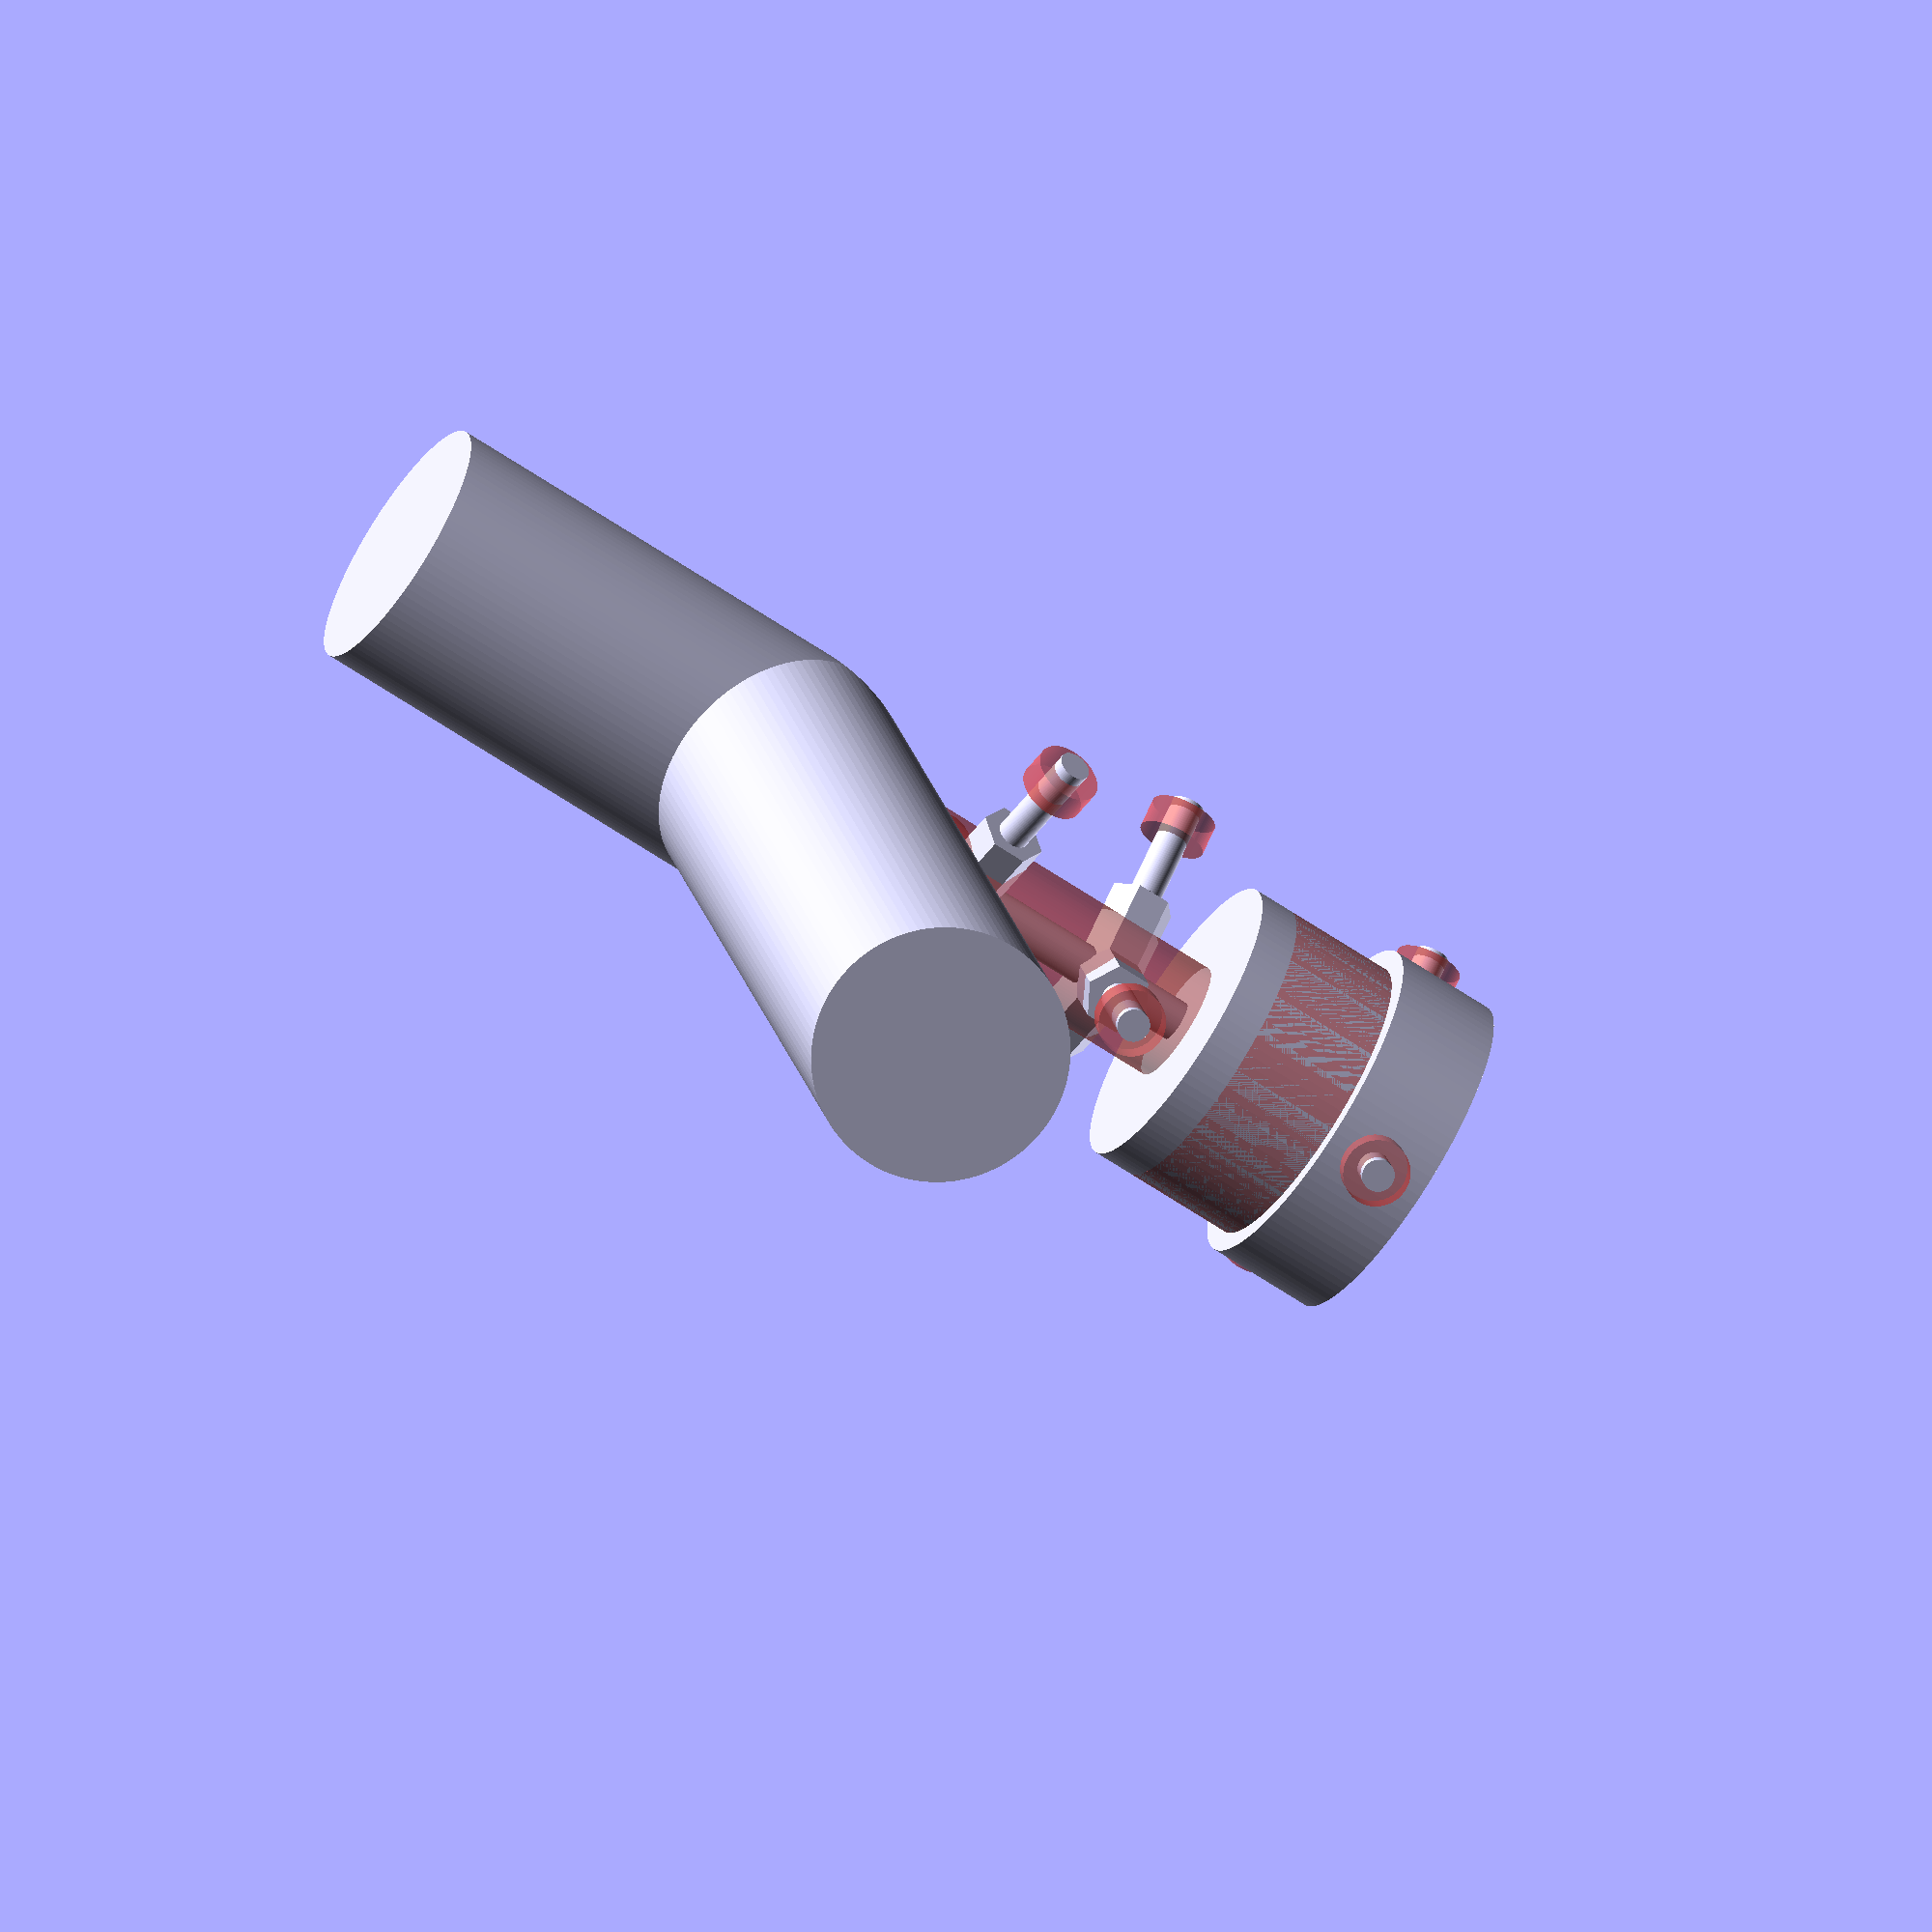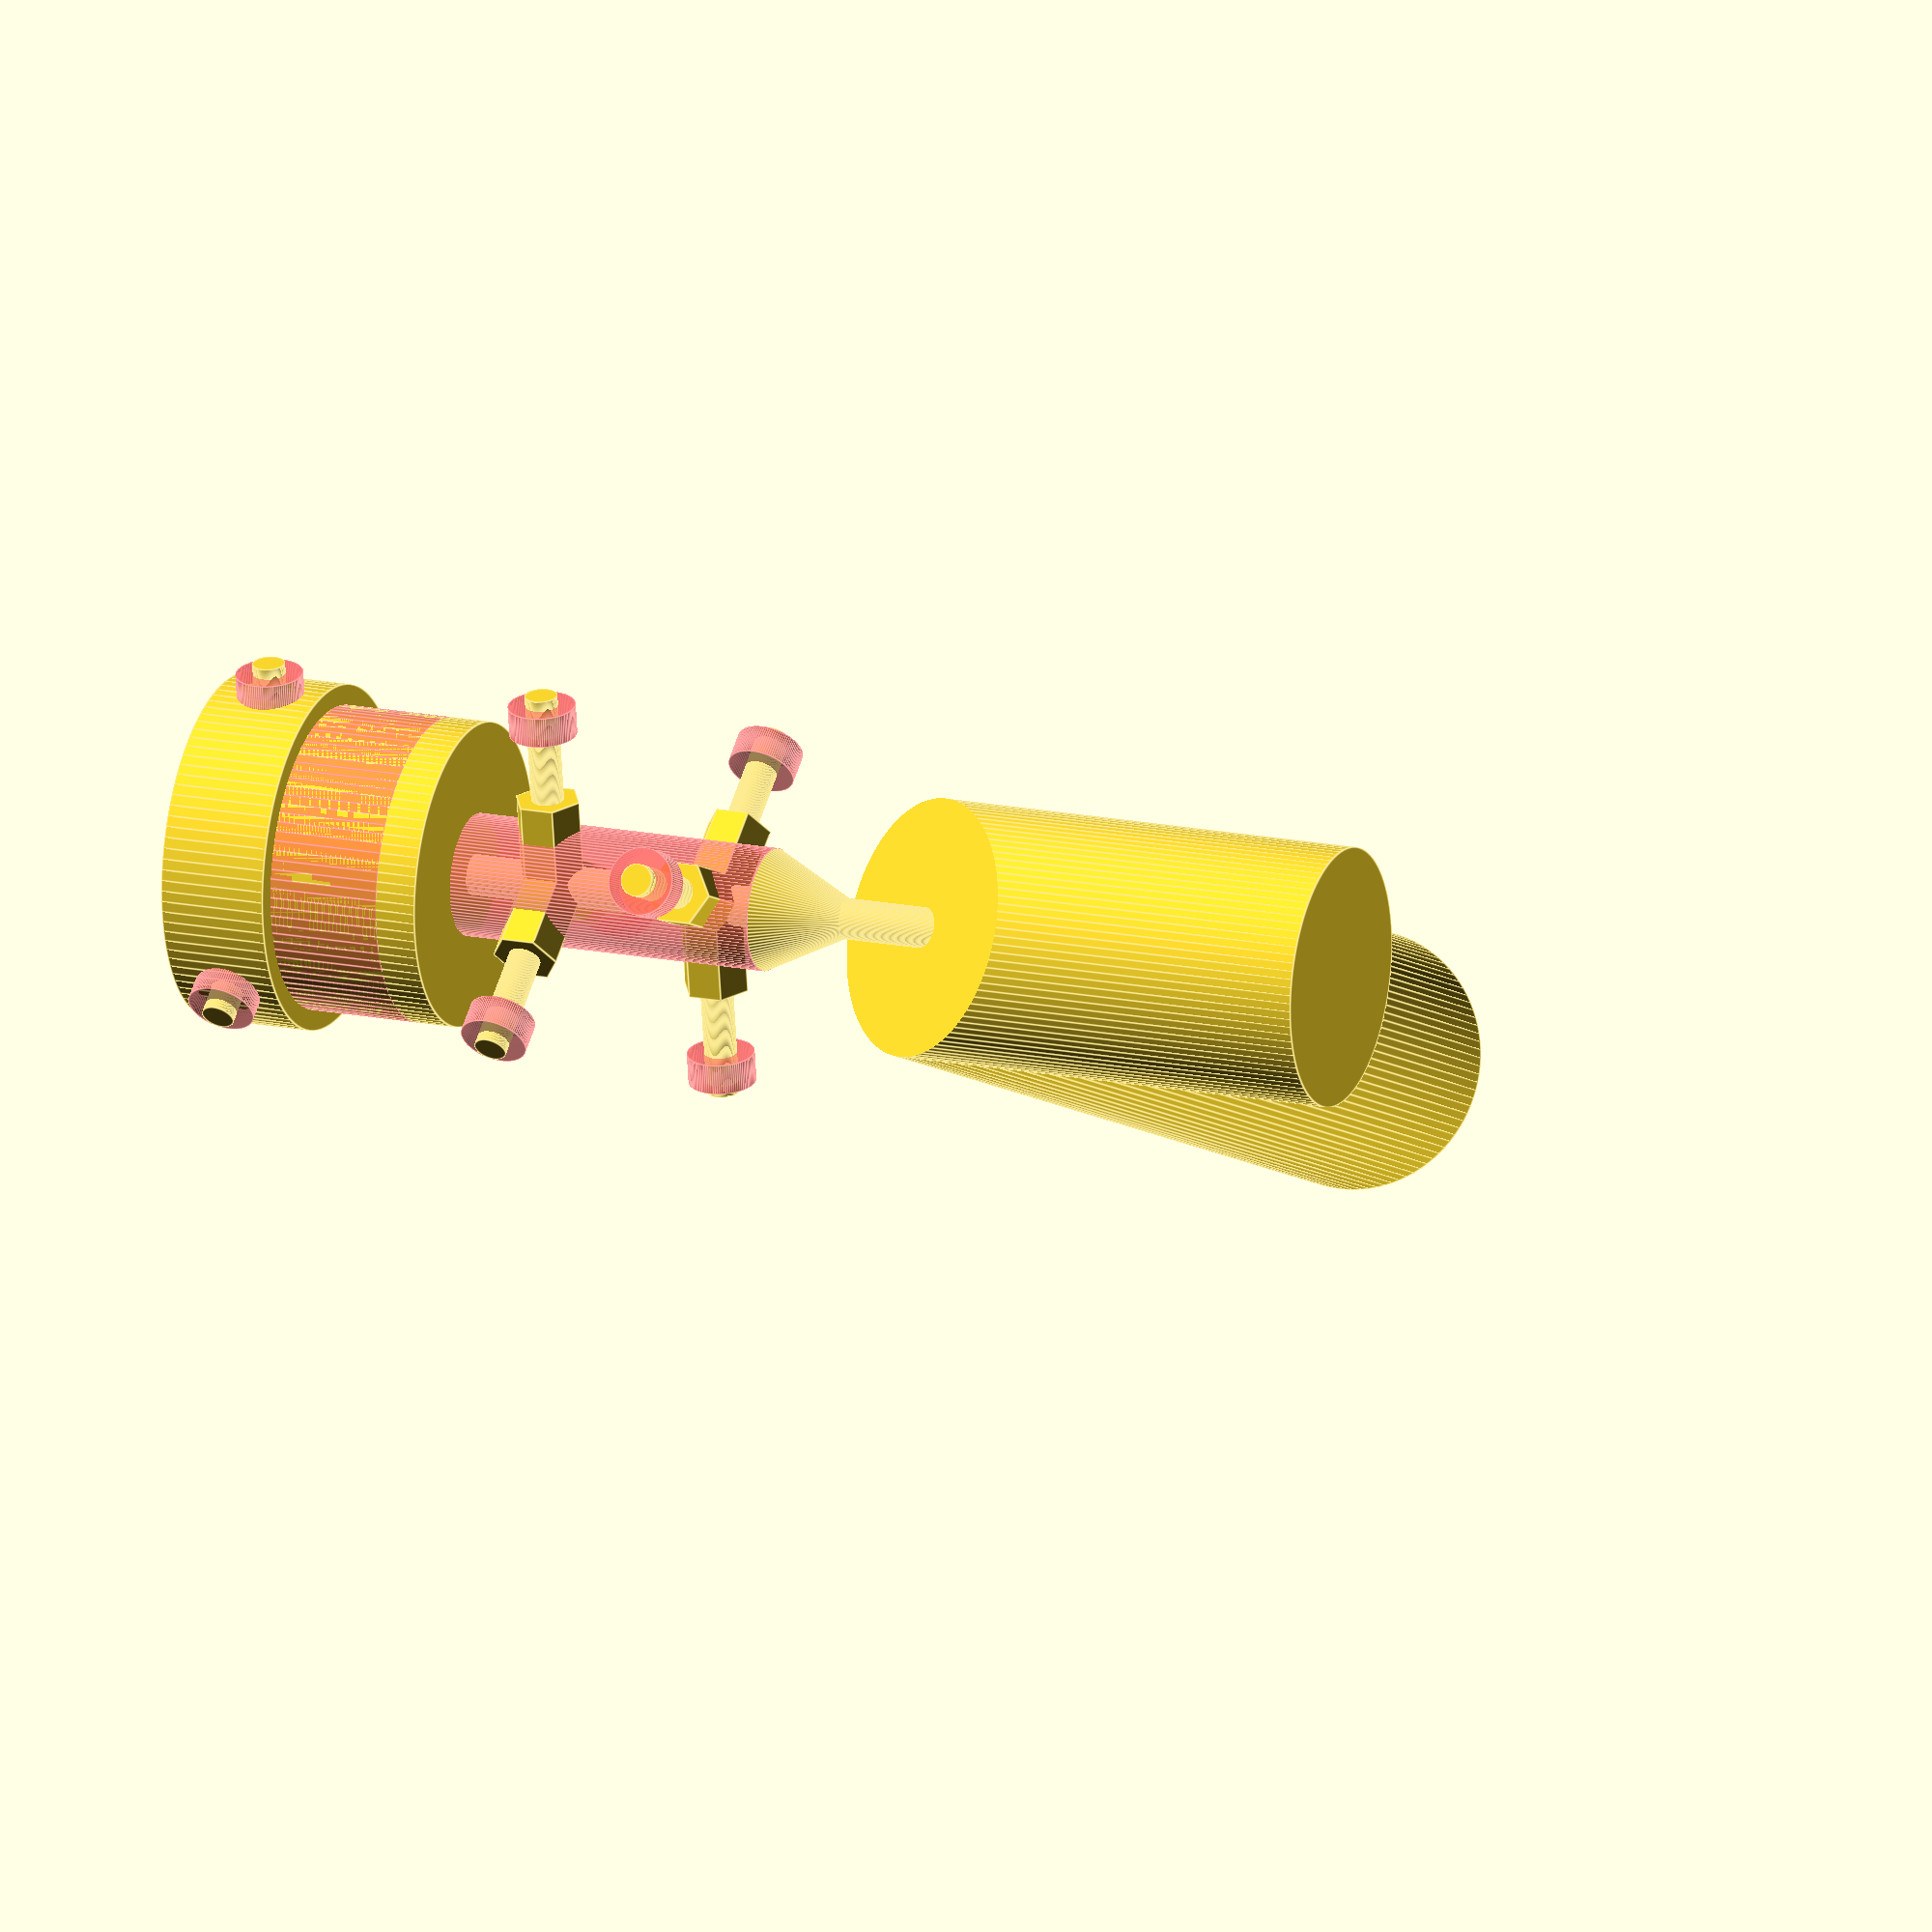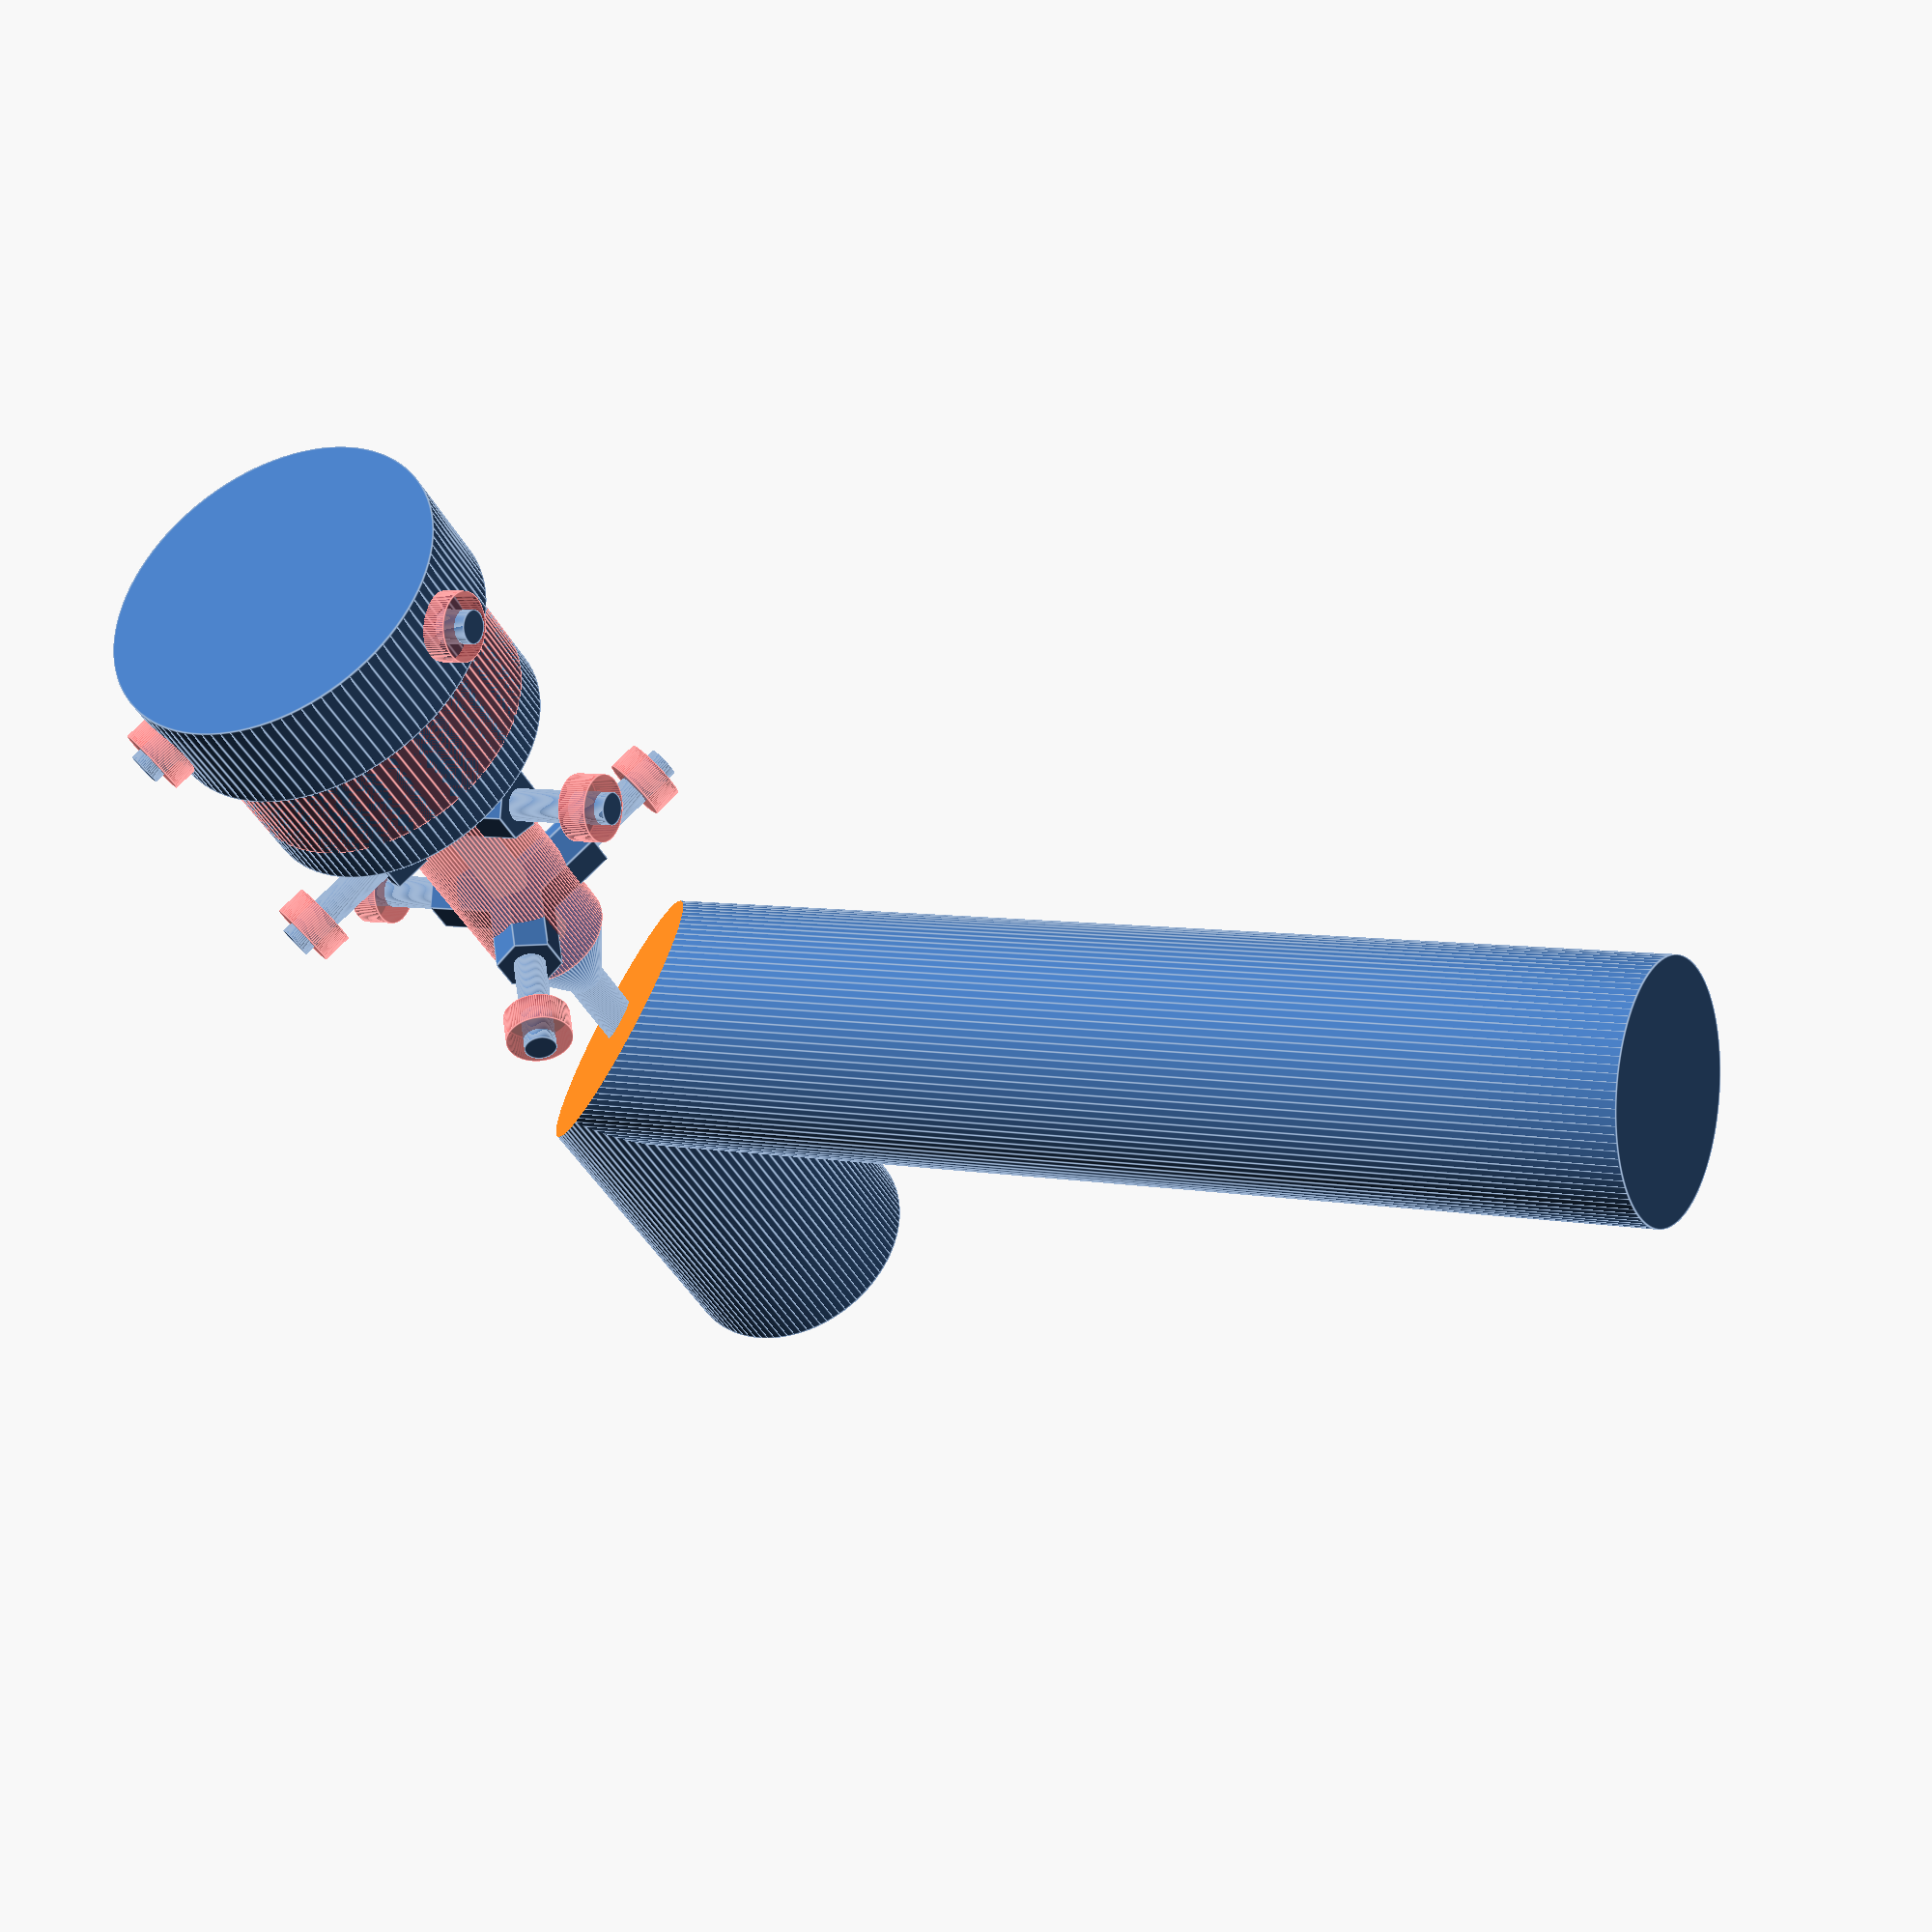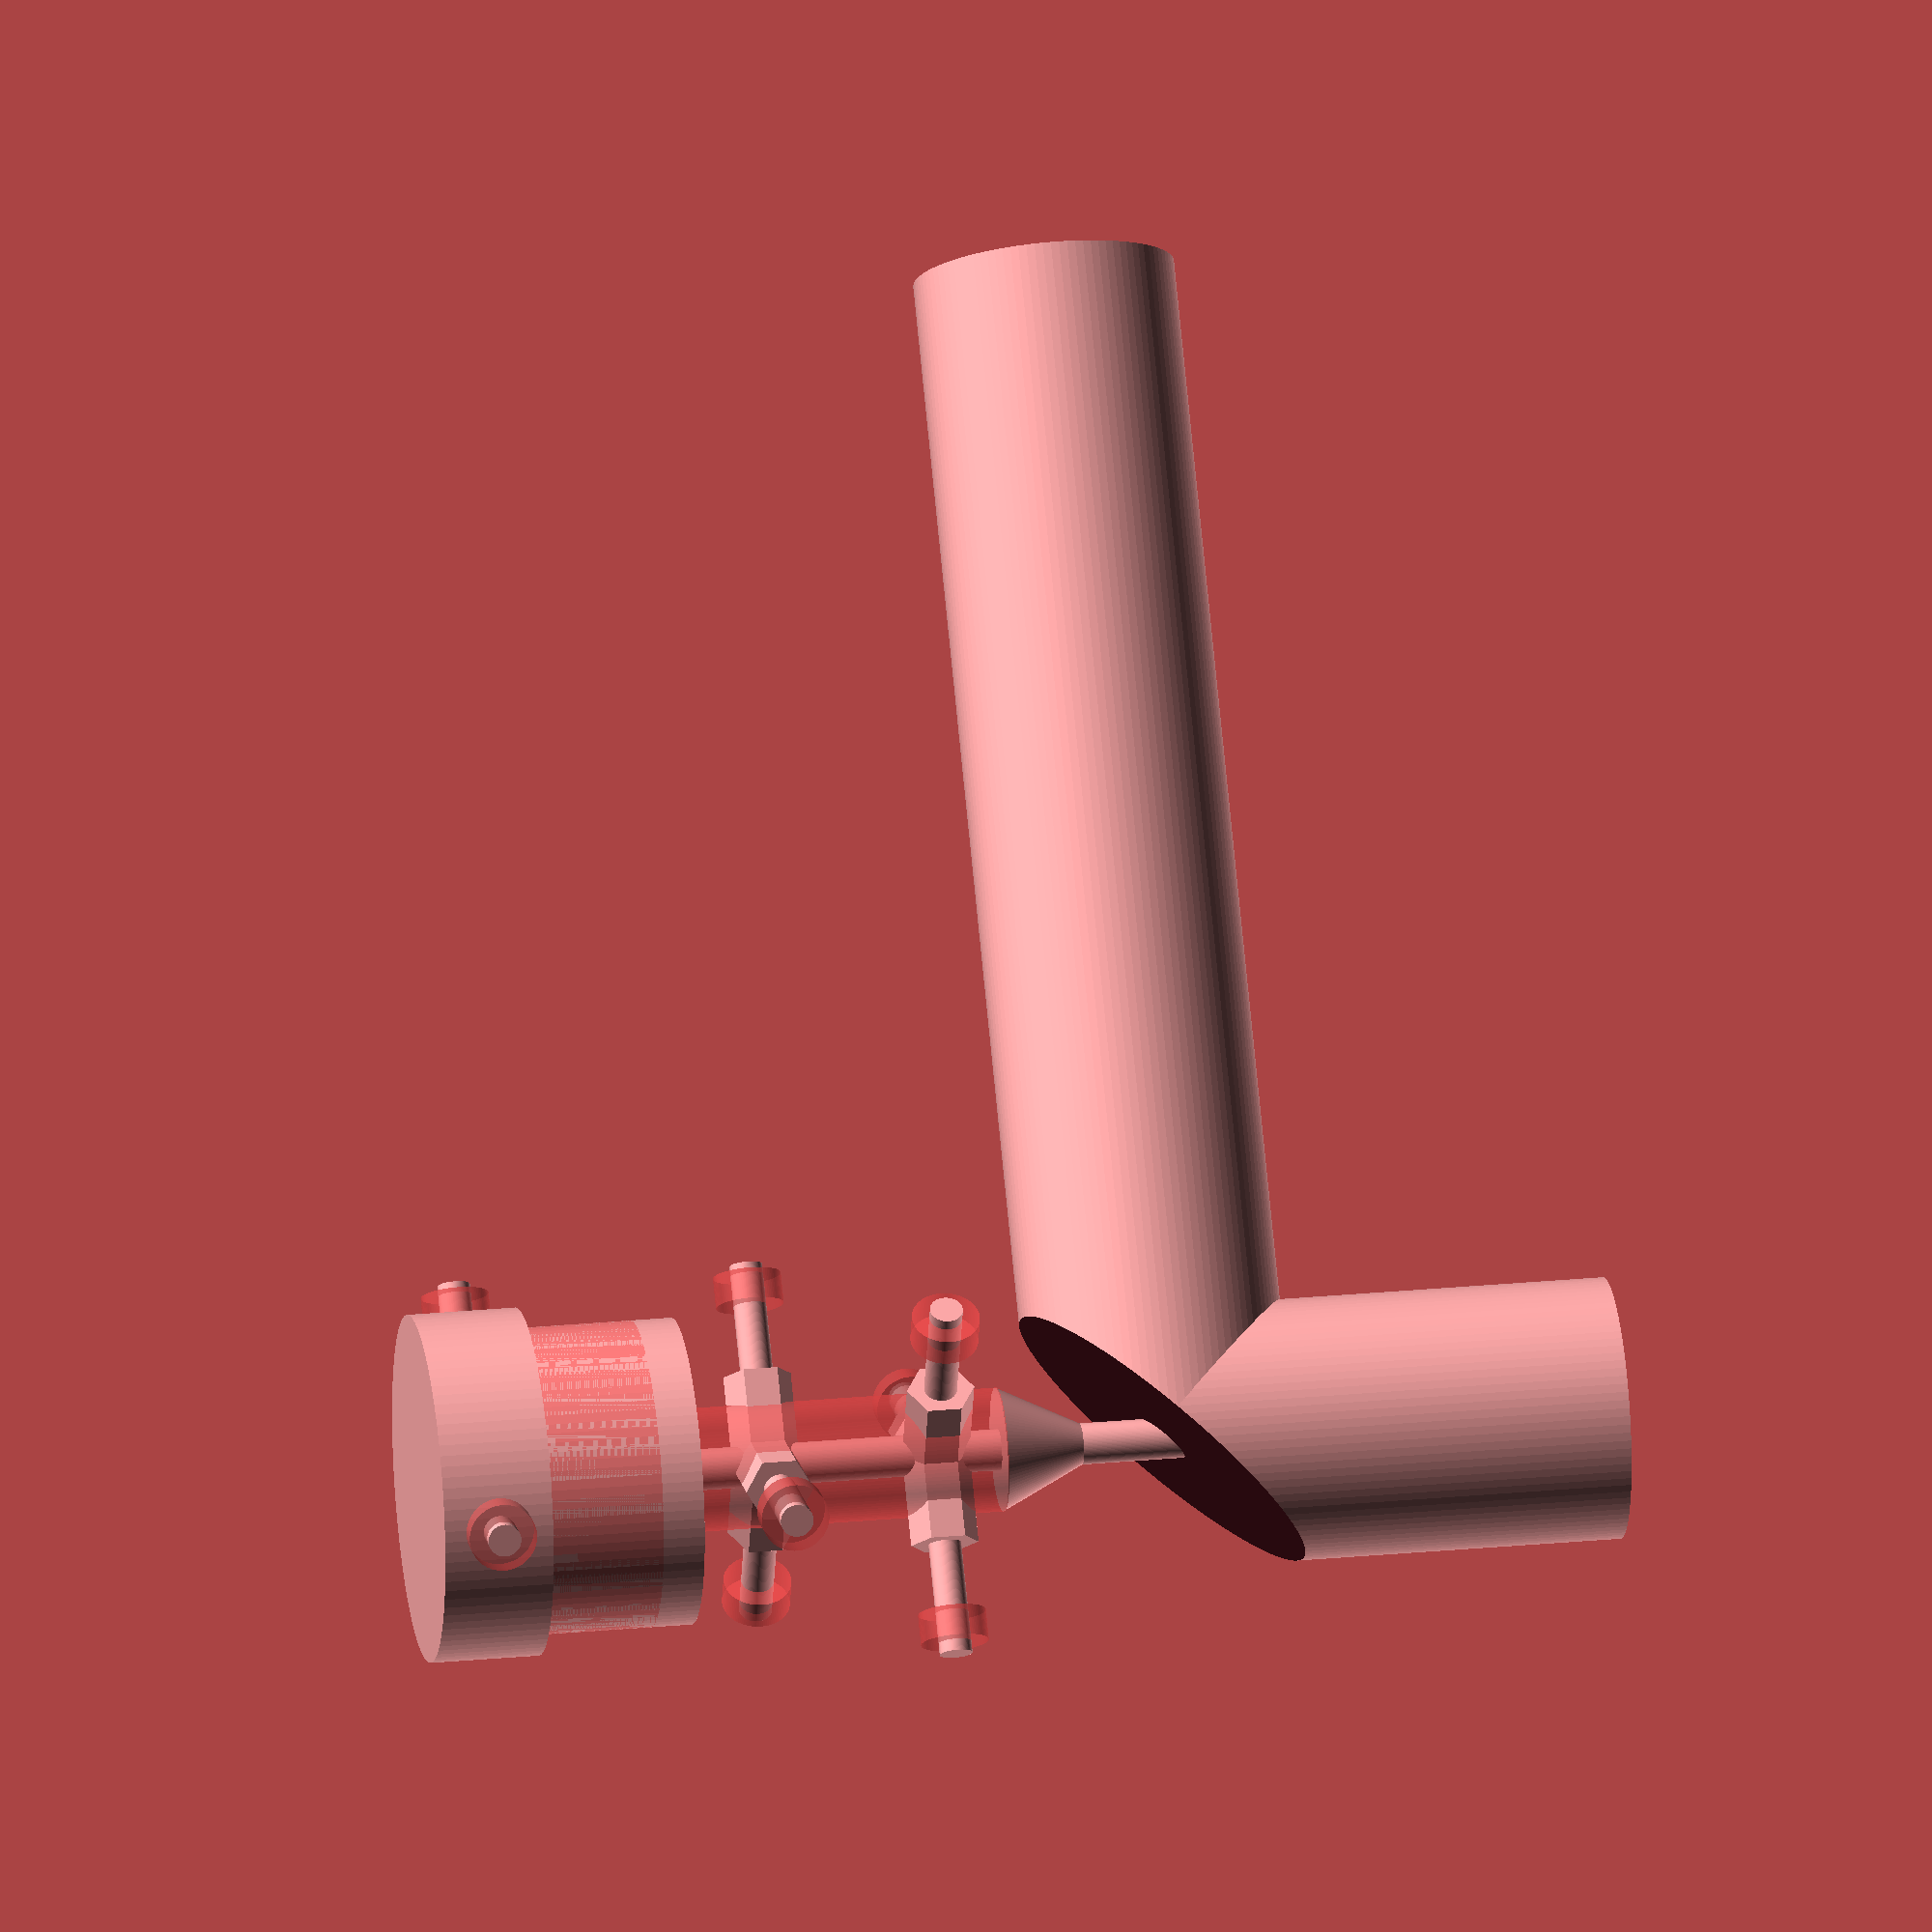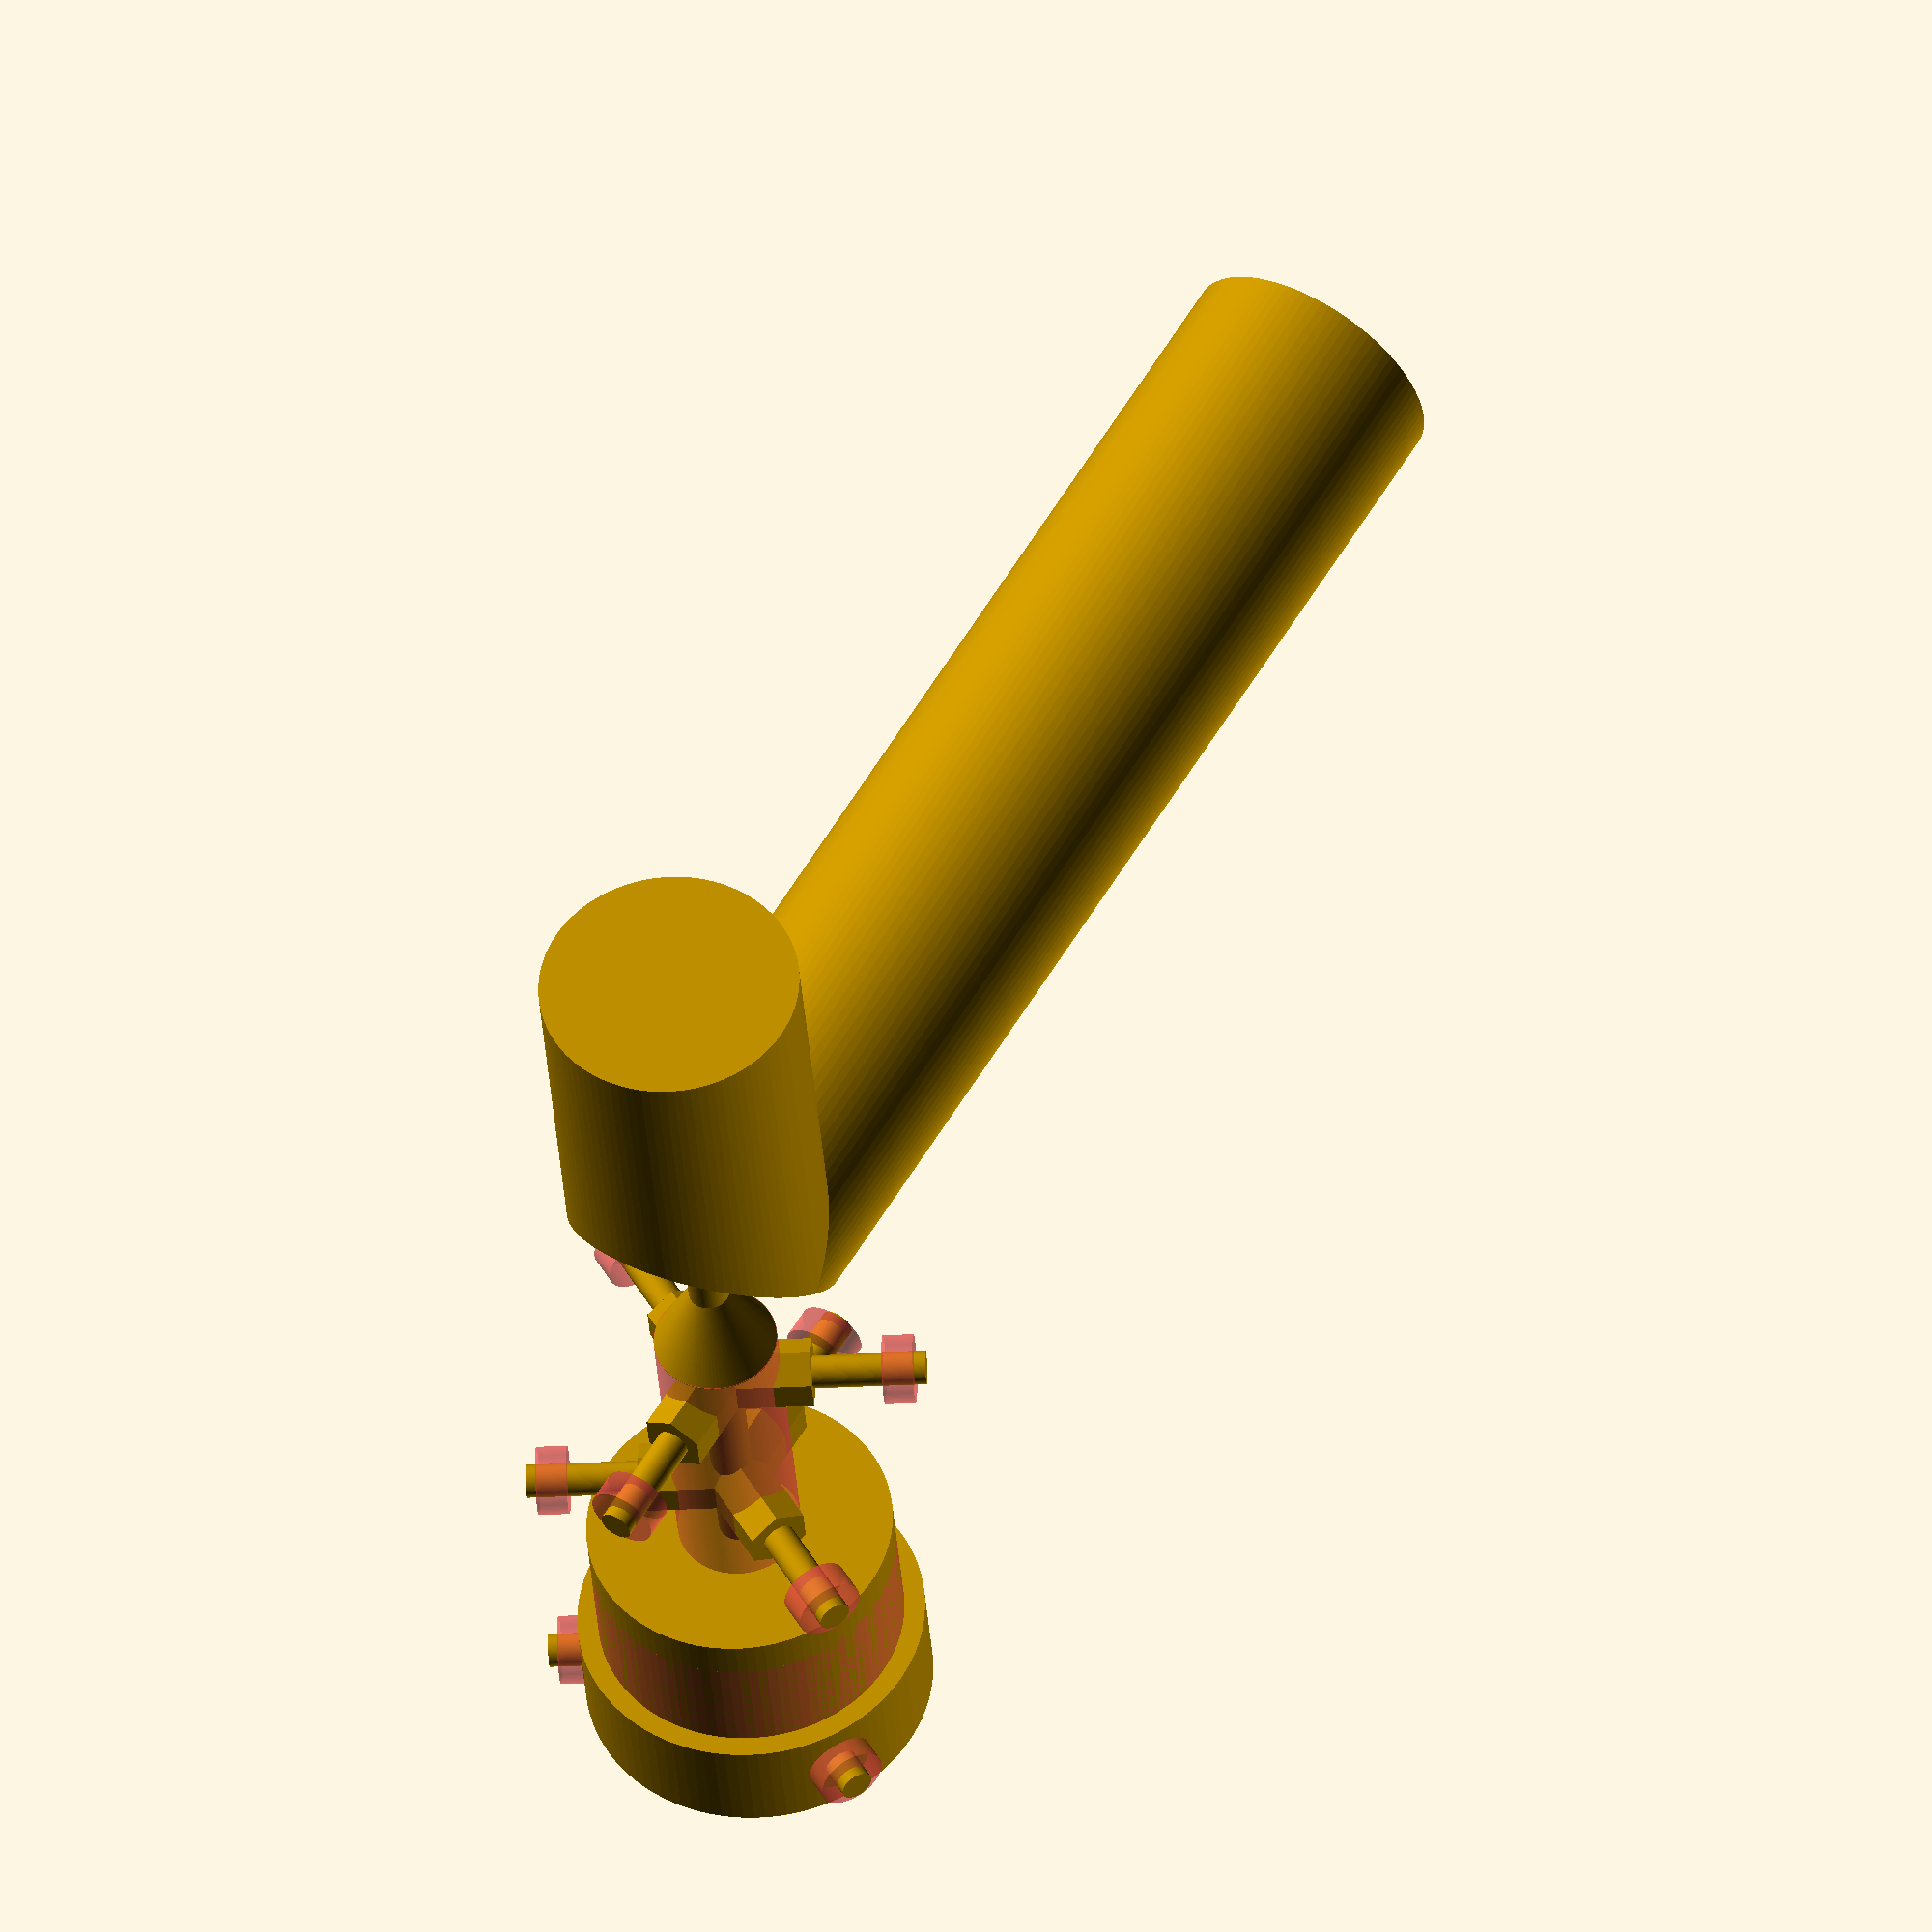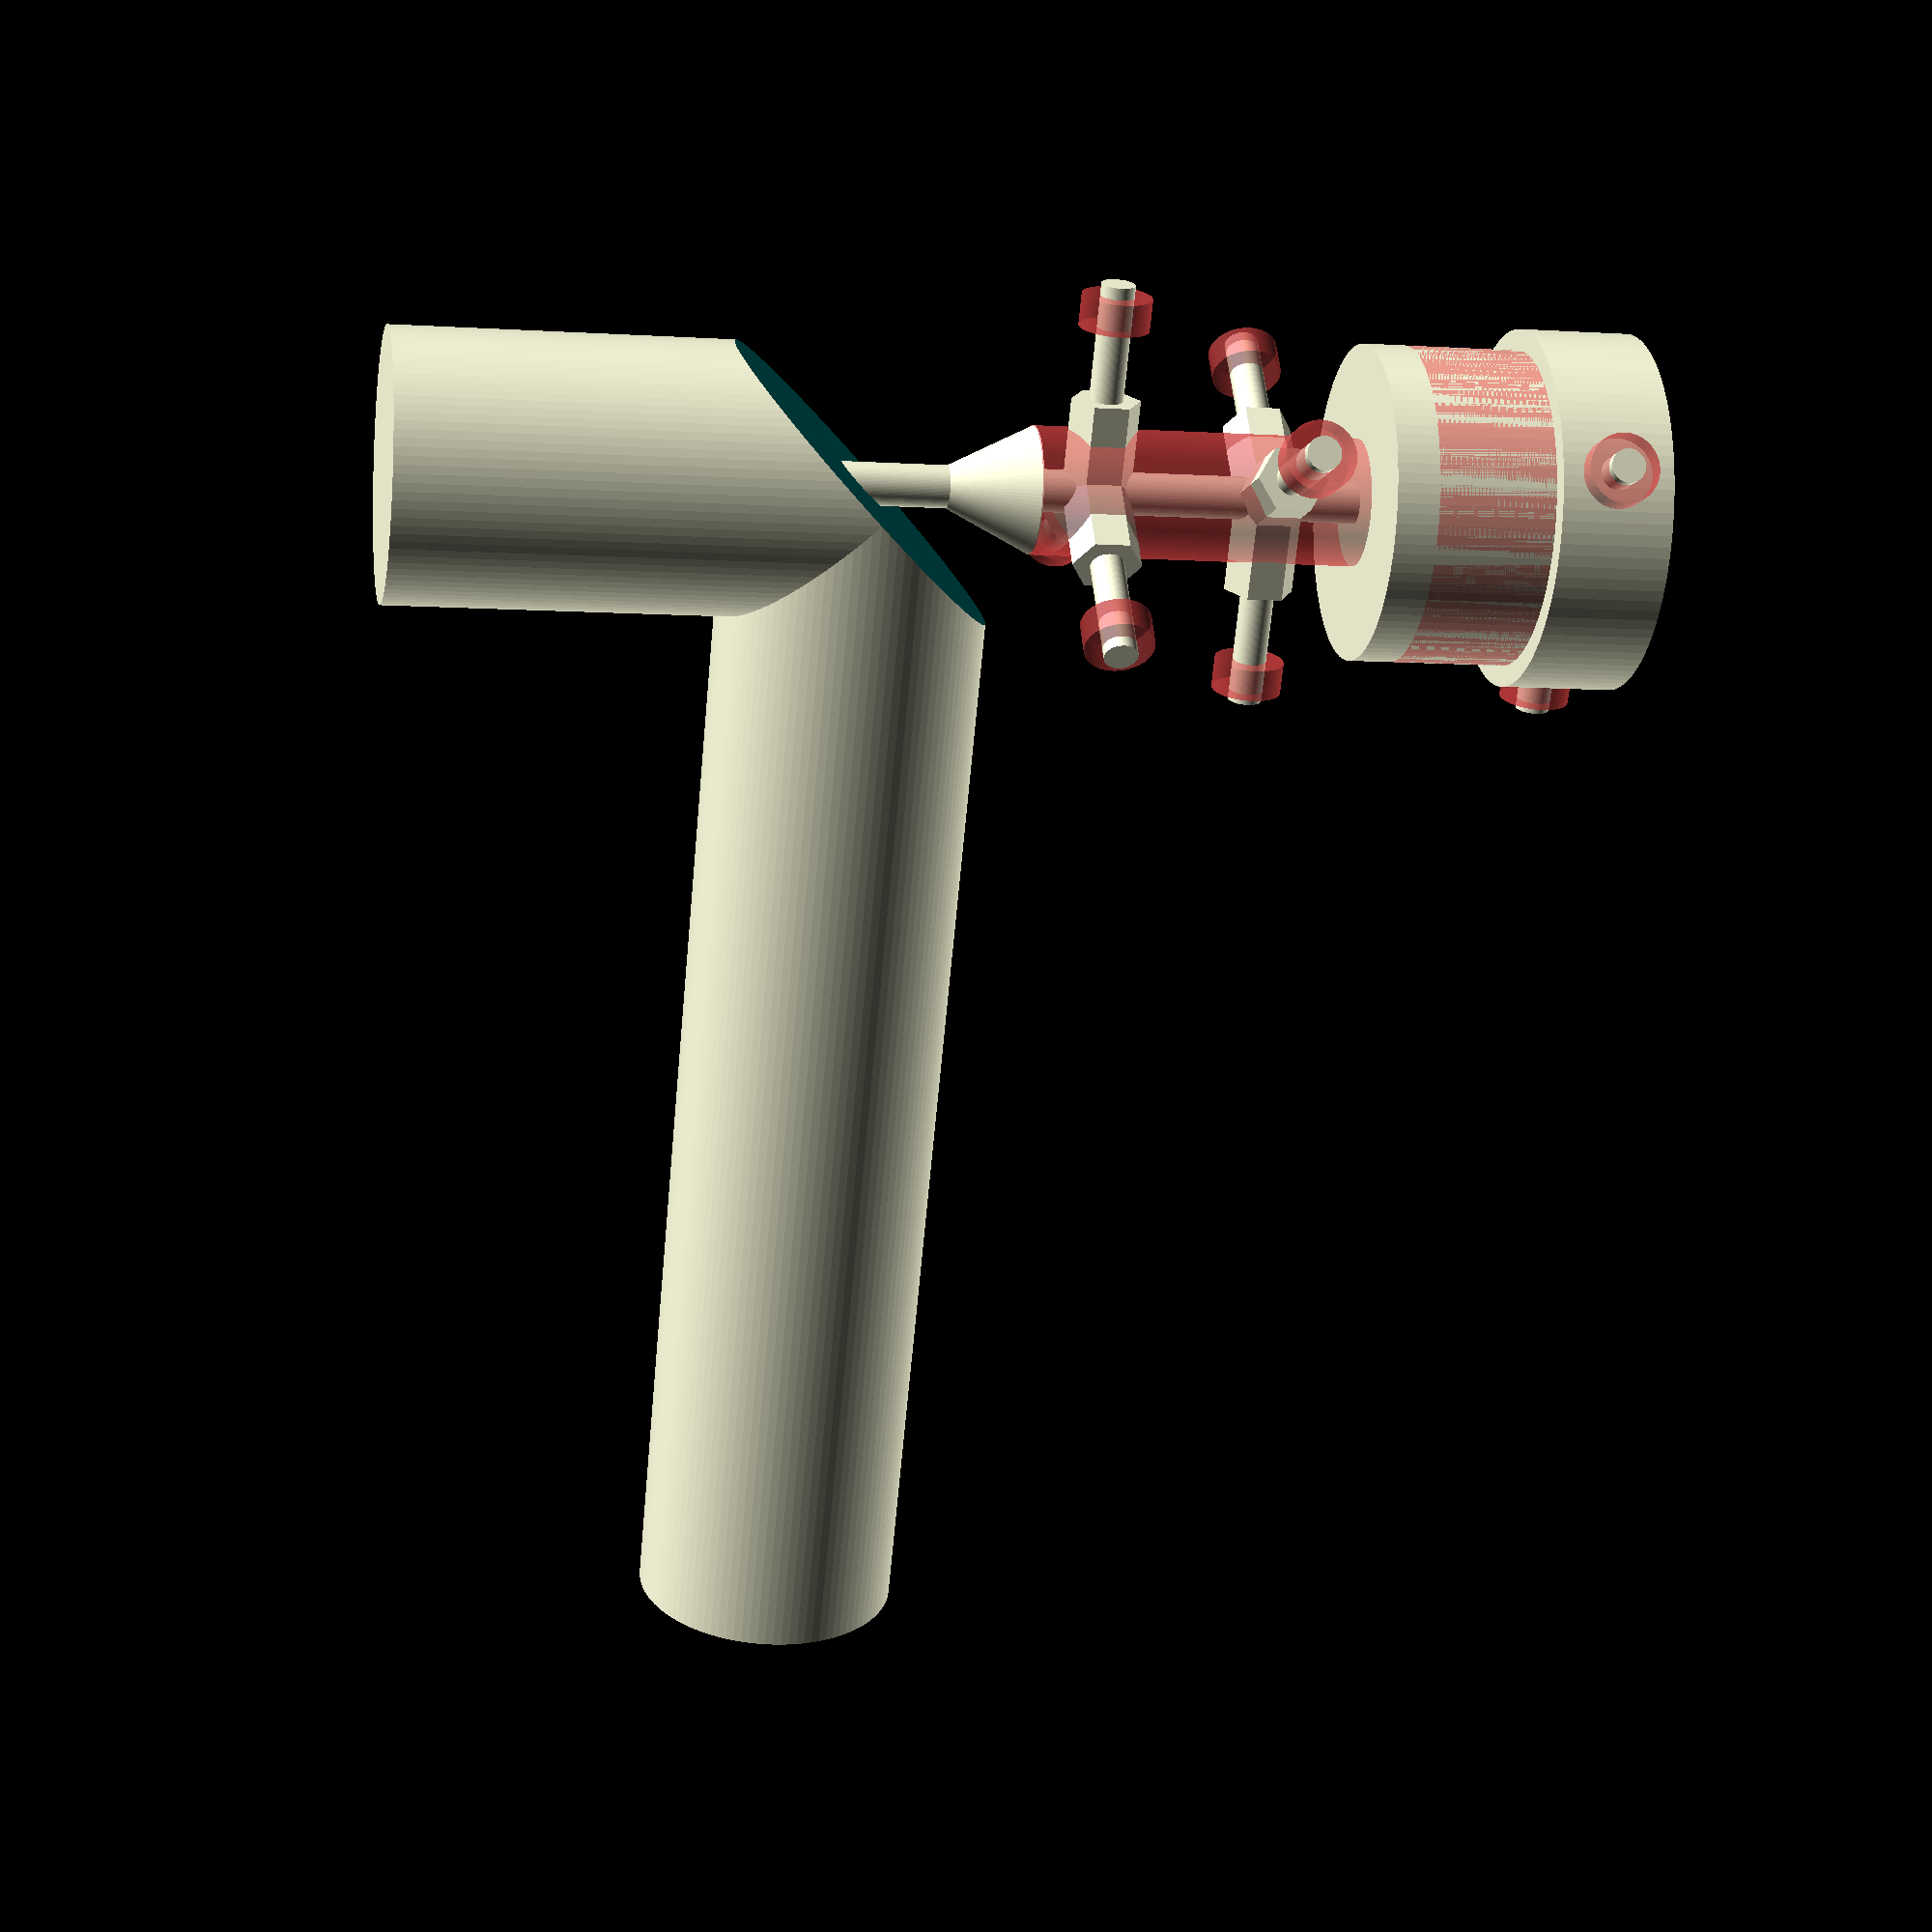
<openscad>
// CSG.scad - Basic example of CSG usage
$fn=100;
INCH=25.4;

Vytah_prumer=INCH*1.25;    // prumer okularoveho vytahu
Posun_pruzoru=0;          // posun pruzoru pro odecitani ze stupnice
Tloustka_sten=3.2;

//Rozmery sroubu a matky pro M3 [mm]
M3_screw_diameter = 3.2;                //prumer sroubu (zavit)
M3_screw_head_height = 3;               //vyska hlavy sroubu
M3_nut_height = 2.7;                    //vyska matky
M3_nut_diameter = 6.6;                  //prumer matky (kruznice opsana)
M3_screw_head_diameter = 6.6;           //prumer hlavy sroubu

// Polomery (osa x,y)
r1=Vytah_prumer/2;      // polomer okularoveho vytahu
r2=r1+3;                // polomer kolimatoru
r3=r1-3.2;    // polomer vzreyu v horni casti kolimatoru
r4=2;                   // polomer pruzoru pro laser
r5=6;                   // polomer dutiny na ulozeni pouzdra diody
r6=10.5+1.5;            // polomer ulozeni baterie
r10=r2-2-2;           //polomer volne plochy (baterie/vicko)
r11=r2-2;             //polomer ulozeni vicka

// Polomery (rovina x,y)
r7=M3_nut_diameter/2;         // polomer matky
r8=M3_screw_diameter/2;       // polomer soubu
r9=M3_screw_head_diameter/2;  // polomer hlavy soubu

// Oblast vicka
v=M3_screw_head_diameter+4;  //vyska pro ulozeni vicka
h11=v;

// Bateriove pouzdro
b=10+v;                       // vyska prostoru mezi baterii a vyckem
p6=b+5;                       // vyska rozsireni pro ulozeni baterie
h10=p6-4;

// Dioda
led=20;                        // vyska led diody
draty=10;                      // vyska prostoru na draty
stena=1.2;                      //tloustka spodni steny ulozeni diody
p5=p6+stena+led+draty;         // vyska rozsileni pro ulozeni diody


// Vyska tela
h2=r2+r1+p5;              // vyska kolimatoru bez okularoveho vytahu
h1=h2+25;                   // vyska kolimatoru

// Predefinovane vysky
z1=h2-r2-Posun_pruzoru;     // vyska stredu otvoru pro odecitani ze stupnice

// Vyska (kolimacni srouby)
h7=r5+3;                    // poloha dna pro matku
h8=20;                      // delka pruzoru pro sroub
h9=3;                       // vyska ulozeni pro hlavu sroubu

// Kostka
a1=(4*(z1))/(sqrt(2));      // delka hrany kostky (pruzor kolimatoru)
a2=40;
a3=40;

//Srouby pro kolimaci   
srouby=3;
dno=6;
h12=v+dno+10;
h13=20;

//Uchyceni vicka
translate([200,0,0]) {
    difference() {
        cylinder(r=r10-2,h=10);
        cylinder(r=r10-5,h=10+0.1);
            
        
            
    //Srouby pro uchyceni vicka
        for(rot=[1:srouby])                 //dolni ulozeni sroubu
            translate([0,0,h12-h13])
                rotate ([rot*360/srouby,-90,0]){
                    cylinder(r=r7,h=r10-3.5,$fn=6);      //matka 
                    cylinder(r=r8,h=h8);            //telo sroubu
                }   
       
            }
    difference() {
        cylinder(r=r10-2,h=1);   
        #cylinder(r=r8,h=5,center=true);
        translate([7,0,0])
            cylinder(r=r8,h=5,center=true);
        translate([-7,0,0])
            cylinder(r=r8,h=5,center=true);
    }
}


//Vicko
translate([100,0,0]) {
    
    difference() {
        union() {
            cylinder(r=r11,h=v+dno);
            cylinder(r=r10,h=h12);
            }
        translate([0,0,a2/2+3.2])
            cube([20,10,a2],center=true);
        translate([0,0,15+dno])
            cylinder(r=r10-2,h=h13);
            
    //Srouby pro uchyceni vicka
        for(rot=[1:srouby])                 //dolni ulozeni sroubu
            translate([0,0,v/2+dno])
                rotate ([rot*360/srouby,-90,0]){
                    cylinder(r=r7,h=r10,$fn=6);      //matka 
                    cylinder(r=r8,h=h8);            //telo sroubu
                }   
        //Srouby pro uchyceni deklu u prepinace
        for(rot=[1:srouby])                 //dolni ulozeni sroubu
            #translate([0,0,(h12-h13/2)+dno])
                rotate ([rot*360/srouby,-90,0]){
                    
                    cylinder(r=r8,h=h8);            //telo sroubu
                }   
        }
    difference() {
        cylinder(r=r2,h=dno);   
        cylinder(r=2,h=dno+0.1);
    }
}

//KOLIMATOR (telo)
difference() {
    union() {                               // zakladni obalka
        cylinder(r=r1,h=h1);
        cylinder(r=r2,h=h2);
    }
    !union() {
        difference() {                      // pruzory
            union() {
                cylinder(r=r3,h=h1+0.1);
                translate([0,0,z1])
                    rotate ([0,-90,0])
                        cylinder(r=r3,h=h1);
            }
            translate([z1,0,0])
                rotate ([0,45,0])
                    cube([a1,a1,a1],center=true);           
            }
        cylinder(r=r4,h=h1);                    // uzky pruzor laseru
        translate([0,0,p5-0.1])
            cylinder(r1=r5,r2=0,h=r5*2);
        
        #cylinder(r=r5,h=p5);                // dutina na ulozeni pouzdra diody
        
        cylinder(r=r10,h=p6);                // ulozeni baterie
            
        #cylinder(r=r10,h=h10);             // rozsireni za baterii
        translate([0,0,-0.1])
            cylinder(r=r11,h=h11);          // ulozeni vicka
            
        
        
            
        for(rot=[1:srouby])                 //horni ulozeni sroubu
            translate([0,0,p5-r7-3])
                rotate ([rot*360/srouby+60,-90,0]){
                    cylinder(r=r7,h=h7,$fn=6);      //matka 
                    cylinder(r=r8,h=h8);            //telo sroubu
                    translate([0,0,r2-h9])
                        #cylinder(r=r9,h=h9);       //hlavy sroubu 
                }
        

        for(rot=[1:srouby])                 //dolni ulozeni sroubu
            translate([0,0,p6+r7+5])
                rotate ([rot*360/srouby,-90,0]){
                    cylinder(r=r7,h=h7,$fn=6);      //matka
                    cylinder(r=r8,h=h8);            //telo sroubu
                    translate([0,0,r2-h9+0.1])
                        #cylinder(r=r9,h=h9);       //hlavy sroubu
                } 
        
        //Srouby pro uchyceni vicka
        for(rot=[1:srouby])                 //dolni ulozeni sroubu
            translate([0,0,v/2])
                rotate ([rot*360/srouby,-90,0]){
                    cylinder(r=r8,h=h8);            //telo sroubu
                    translate([0,0,r2-h9+0.1])
                        #cylinder(r=r9,h=h9);       //hlavy sroubu
                } 
}

translate([0,0,p6])
            cylinder(r=r6,h=0.2);                // ulozeni baterie    
              }
</openscad>
<views>
elev=64.5 azim=255.7 roll=55.8 proj=o view=solid
elev=343.7 azim=201.4 roll=292.9 proj=o view=edges
elev=217.4 azim=159.8 roll=337.0 proj=p view=edges
elev=154.0 azim=310.1 roll=278.8 proj=o view=wireframe
elev=215.0 azim=300.4 roll=175.7 proj=o view=solid
elev=185.8 azim=119.2 roll=101.0 proj=p view=wireframe
</views>
